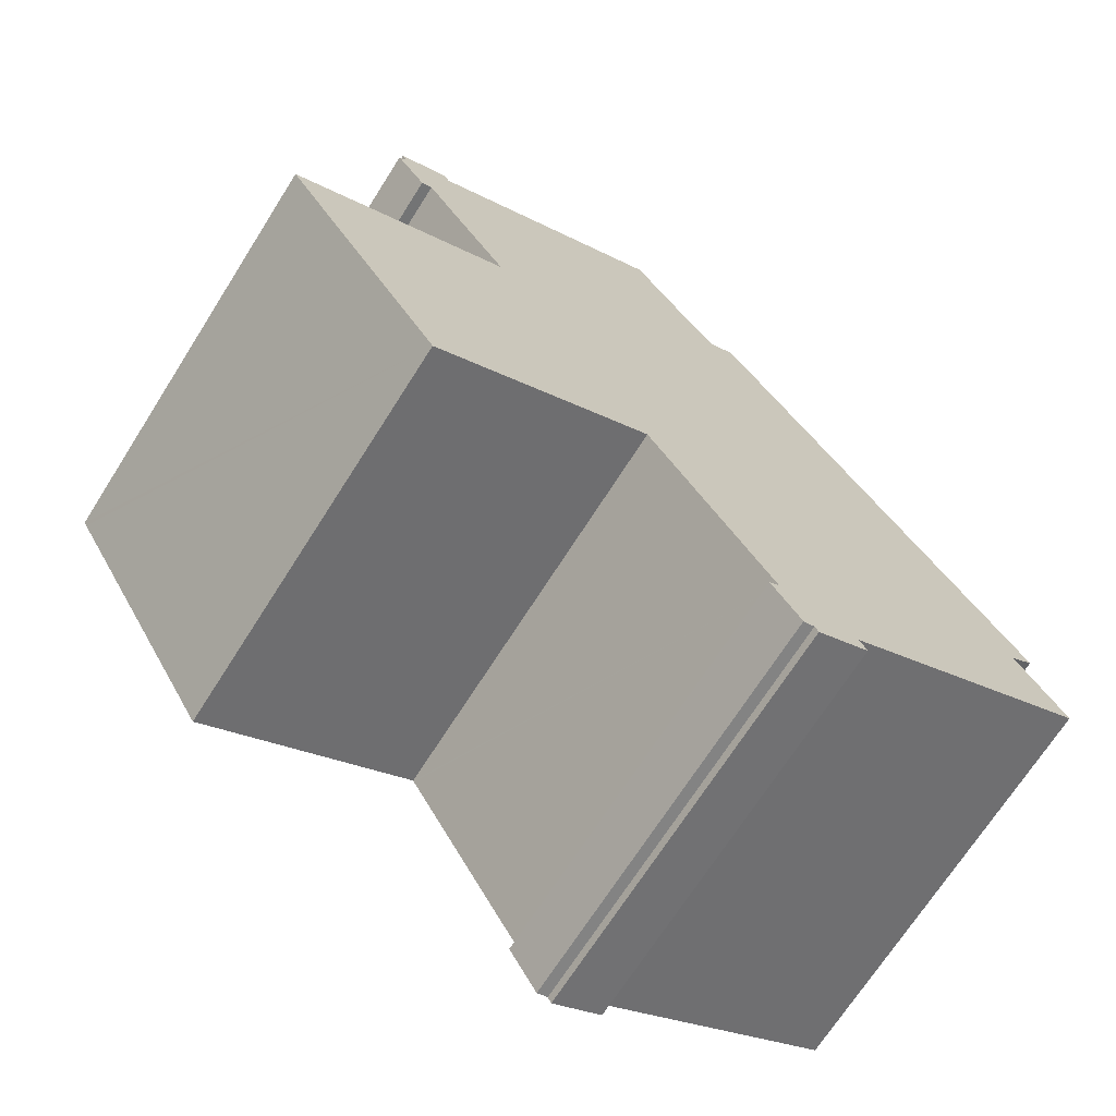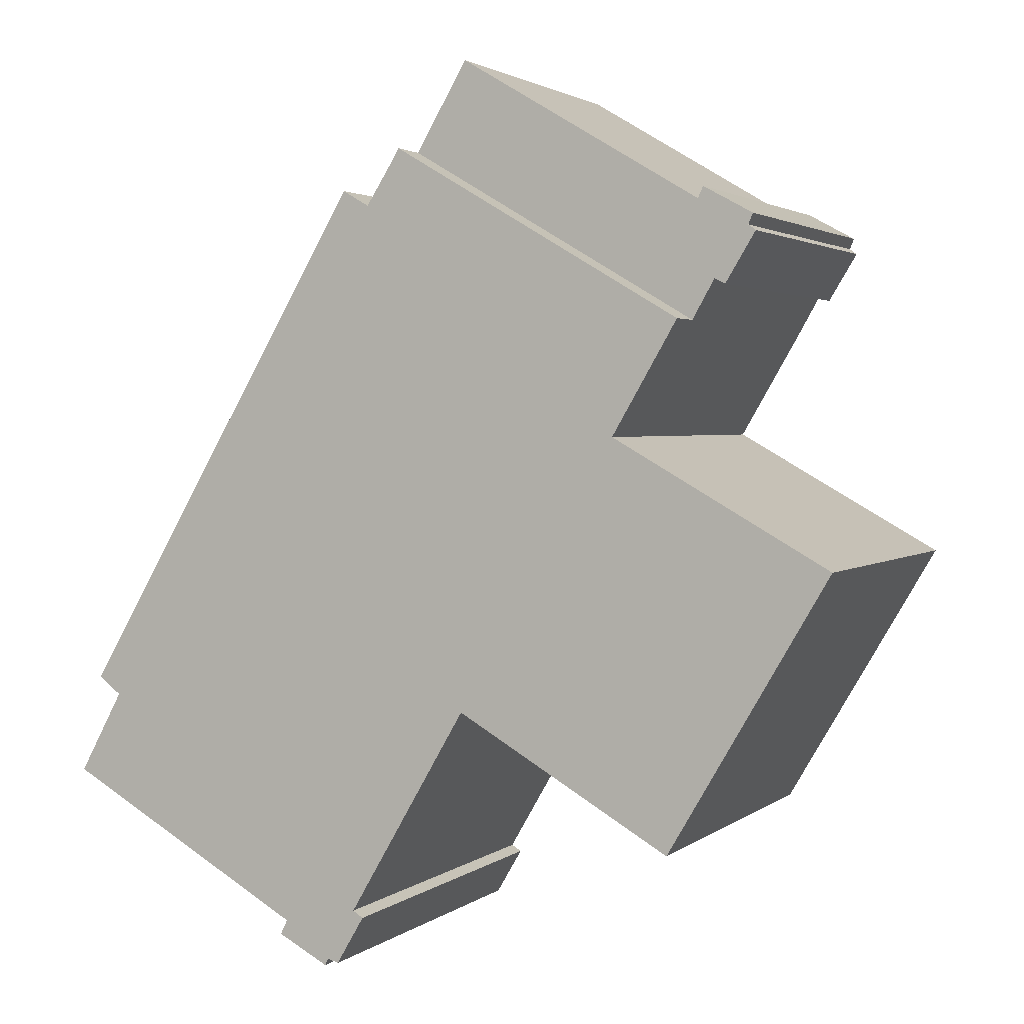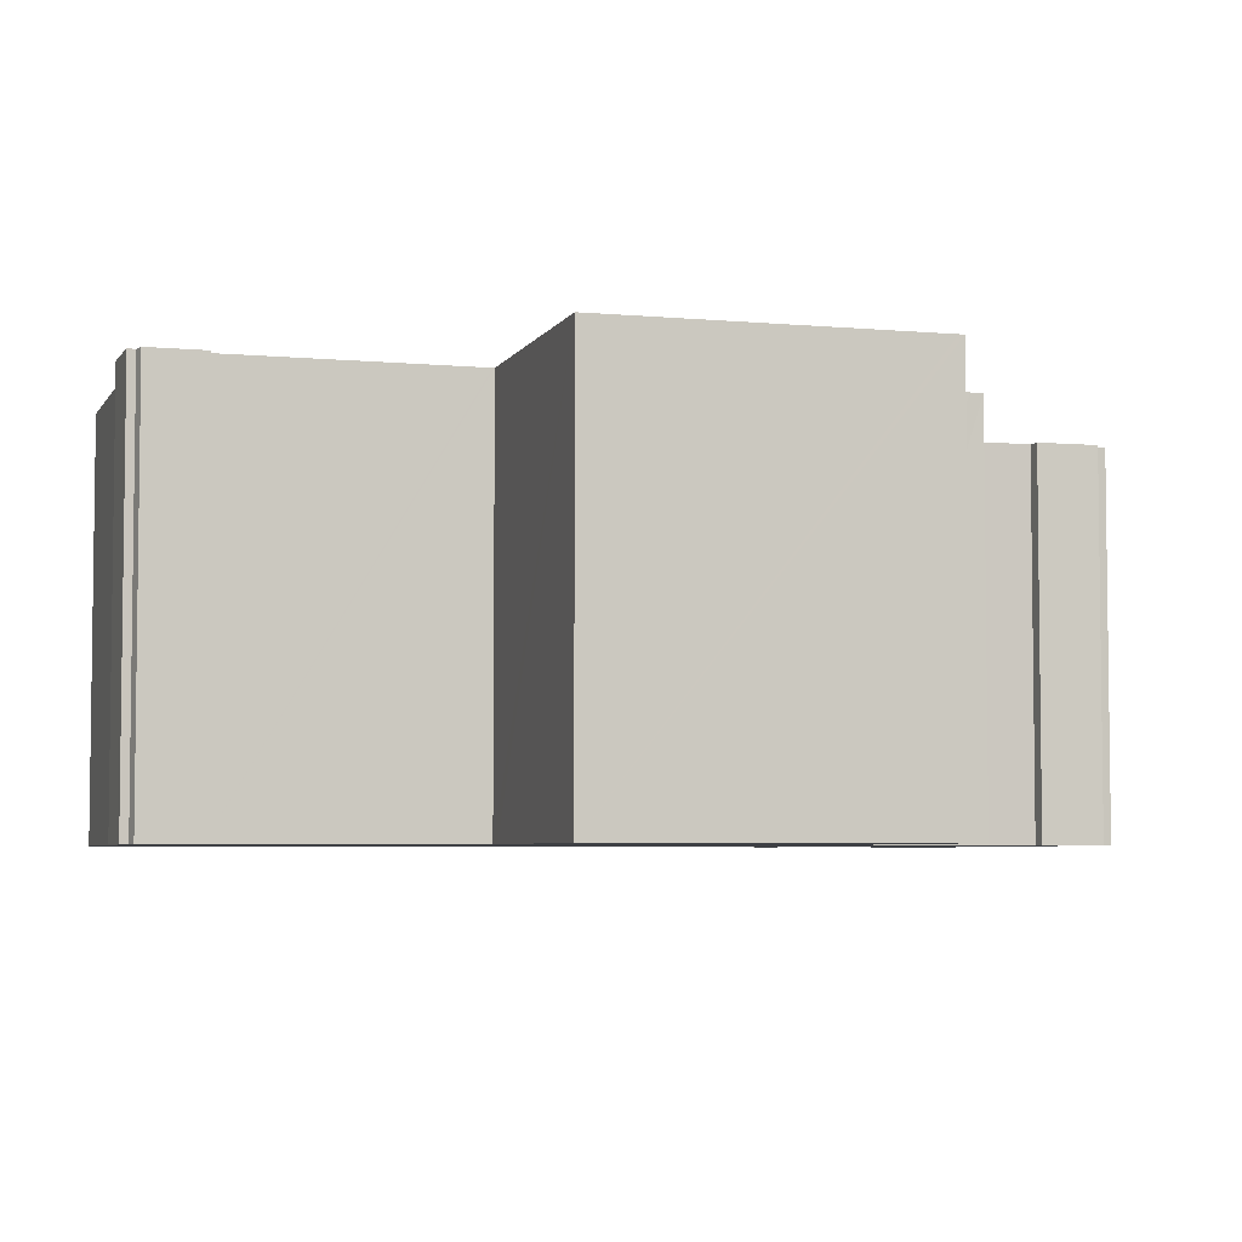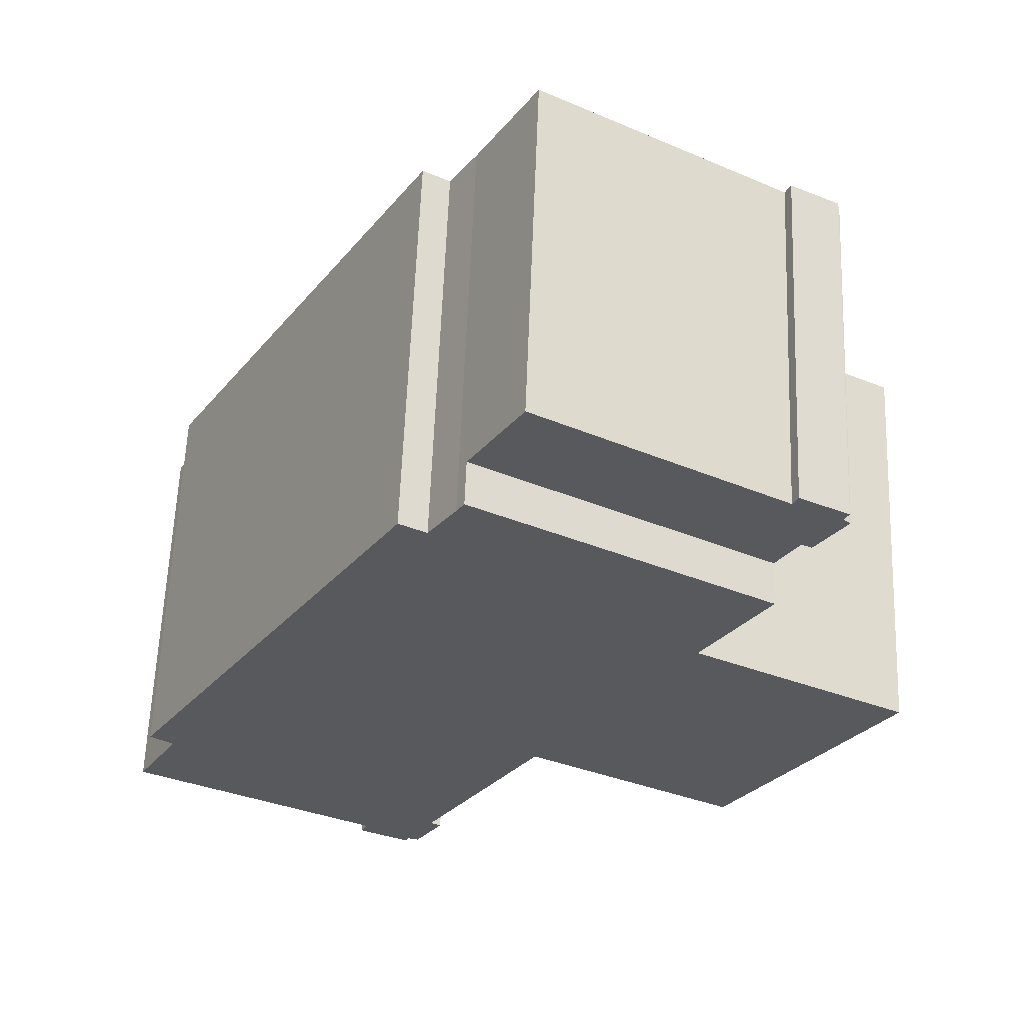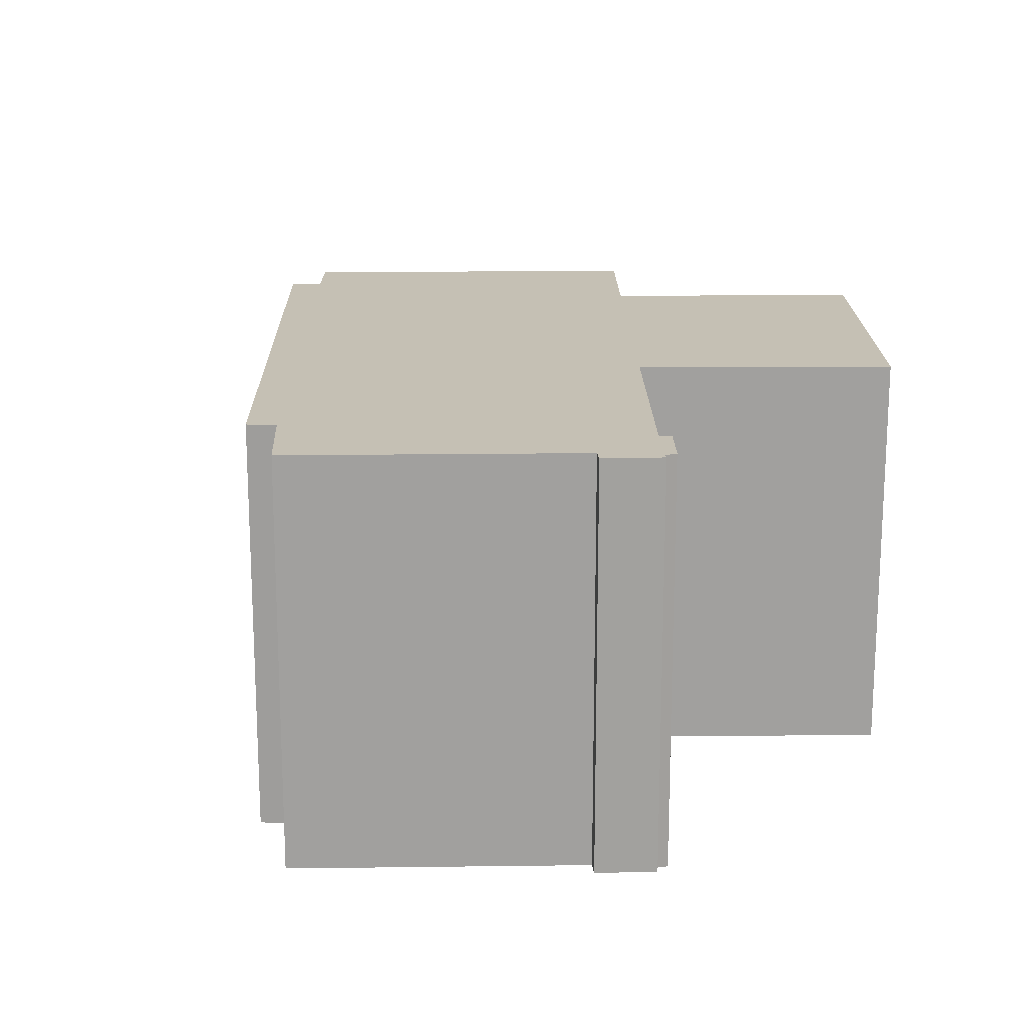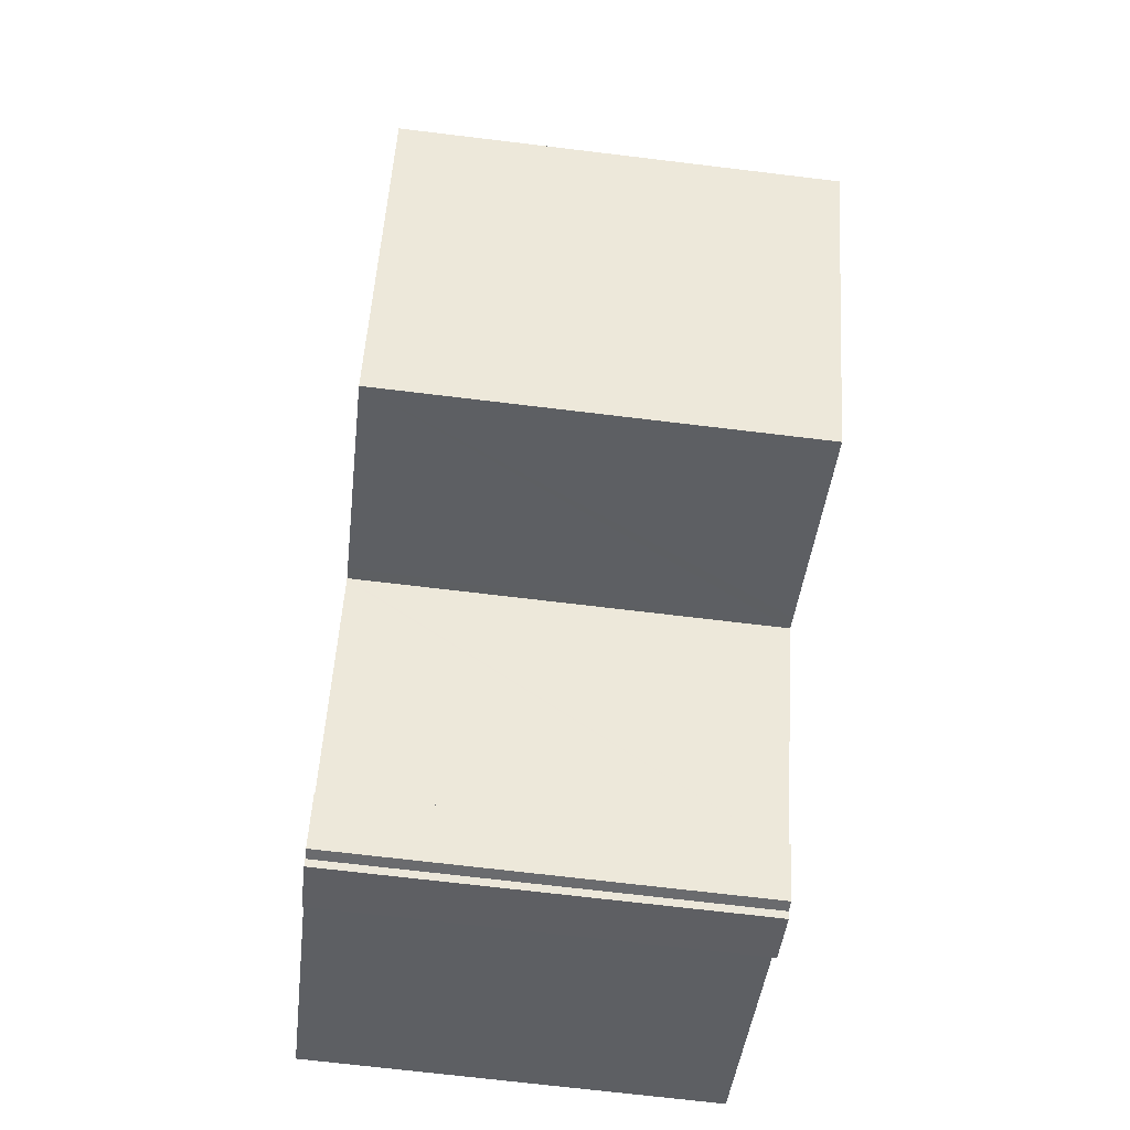
<metadata>
{"format":"obj","ext":"obj","renderer":"f3d","projection":"perspective","resolution":1024,"background":"white","views":[{"elev":-69.9,"azim":-32.4,"up":"+Z"},{"elev":2.3,"azim":-156.2,"up":"+Z"},{"elev":-4.9,"azim":-136.9,"up":"+Y"},{"elev":60.7,"azim":-177.8,"up":"+Z"},{"elev":18.3,"azim":148.8,"up":"+Y"},{"elev":-70.0,"azim":-96.9,"up":"+Z"}]}
</metadata>
<code>
v  19.92 17.86 18.31
v  7.116 17.86 10.06
v  6.823 17.86 10.57
v  9.748 17.86 5.551
v  23.08 17.86 -18.39
v  21.81 17.86 -16.21
v  22.28 17.86 -15.92
v  9.182 17.86 5.229
v  0.119 17.86 -0.202
v  0 17.86 1.094e-15
v  7.184 17.86 -12.23
v  20.25 17.86 17.73
v  21.46 17.86 15.82
v  22.65 17.86 16.52
v  24.14 17.86 13.98
v  16.89 17.86 -6.64
v  31.42 17.86 1.513
v  7.228 17.86 -12.3
v  12.39 17.86 -9.277
v  16.3 17.86 -6.986
v  16.92 17.86 -6.706
v  35.74 17.86 -5.887
v  34.72 17.86 -6.667
v  23.57 17.86 -18.24
v  23.73 17.86 -18.55
v  25.71 17.86 -16.66
v  36.72 17.86 -10.35
v  26.02 17.86 -17.31
v  23.57 1.117e-15 -18.24
v  23.08 1.126e-15 -18.39
v  21.81 9.928e-16 -16.21
v  22.28 9.749e-16 -15.92
v  16.89 4.066e-16 -6.64
v  16.92 4.106e-16 -6.706
v  7.228 7.533e-16 -12.3
v  7.184 7.487e-16 -12.23
v  0.119 1.237e-17 -0.202
v  0 0 0
v  9.748 -3.399e-16 5.551
v  6.823 -6.475e-16 10.57
v  7.116 -6.158e-16 10.06
v  23.73 1.136e-15 -18.55
v  9.182 -3.202e-16 5.229
v  19.92 -1.121e-15 18.31
v  21.46 -9.689e-16 15.82
v  22.65 -1.012e-15 16.52
v  16.3 4.278e-16 -6.986
v  12.39 5.681e-16 -9.277
v  35.74 3.605e-16 -5.887
v  34.72 4.082e-16 -6.667
v  36.72 6.34e-16 -10.35
v  25.71 1.02e-15 -16.66
v  26.02 1.06e-15 -17.31
v  20.25 -1.086e-15 17.73
v  24.14 -8.561e-16 13.98
v  31.42 -9.264e-17 1.513
v  4.329 15.9 14.57
v  5.351 15.9 12.09
v  3.989 15.9 14.33
v  5.834 15.9 12.33
v  4.127 15.9 15.07
v  6.356 15.9 16.28
v  6.823 15.9 10.57
v  6.558 15.9 15.84
v  6.592 15.9 15.77
v  19.92 15.9 18.31
v  9.491 15.9 17.49
v  10.86 15.9 18.31
v  14.22 15.9 20.31
v  17.57 15.9 22.31
v  17.57 -1.366e-15 22.31
v  6.592 -9.654e-16 15.77
v  10.86 -1.121e-15 18.31
v  14.22 -1.244e-15 20.31
v  9.491 -1.071e-15 17.49
v  3.989 -8.773e-16 14.33
v  4.329 -8.923e-16 14.57
v  4.127 -9.225e-16 15.07
v  6.356 -9.97e-16 16.28
v  6.558 -9.7e-16 15.84
v  5.834 -7.548e-16 12.33
v  5.351 -7.401e-16 12.09
g defaultobject
f 1 2 3
f 2 1 4
f 5 6 7
f 8 9 10
f 9 8 11
f 11 8 4
f 11 4 1
f 11 1 12
f 11 12 13
f 11 13 14
f 11 14 15
f 11 15 16
f 16 15 17
f 11 16 18
f 18 16 19
f 19 16 20
f 16 17 21
f 21 17 7
f 7 17 22
f 7 22 23
f 7 23 5
f 5 23 24
f 24 23 25
f 25 23 26
f 27 26 23
f 28 25 26
f 29 5 24
f 5 29 30
f 30 6 5
f 6 30 31
f 32 21 7
f 21 32 16
f 16 32 33
f 33 32 34
f 35 11 18
f 11 35 9
f 9 35 10
f 10 35 36
f 10 36 37
f 10 37 38
f 39 2 4
f 2 39 3
f 3 39 40
f 40 39 41
f 42 24 25
f 24 42 29
f 31 7 6
f 7 31 32
f 38 8 10
f 8 38 4
f 4 38 39
f 39 38 43
f 40 1 3
f 1 40 44
f 45 14 13
f 14 45 46
f 33 20 16
f 20 33 19
f 19 33 18
f 18 33 47
f 18 47 35
f 35 47 48
f 49 23 22
f 23 49 50
f 51 26 27
f 26 51 52
f 53 25 28
f 25 53 42
f 44 12 1
f 12 44 54
f 54 13 12
f 13 54 45
f 46 15 14
f 15 46 17
f 17 46 22
f 22 46 55
f 22 55 56
f 22 56 49
f 50 27 23
f 27 50 51
f 52 28 26
f 28 52 53
f 37 43 38
f 43 37 39
f 35 33 36
f 33 35 48
f 33 48 47
f 30 52 31
f 52 30 53
f 53 30 29
f 53 29 42
f 40 54 44
f 54 40 41
f 54 41 39
f 54 39 45
f 45 39 55
f 55 39 56
f 56 39 37
f 56 37 33
f 33 37 36
f 56 33 34
f 56 34 32
f 56 32 49
f 49 32 50
f 50 32 51
f 51 32 31
f 51 31 52
f 55 46 45
f 57 58 59
f 58 57 60
f 60 57 61
f 60 61 62
f 60 62 63
f 63 62 64
f 63 64 65
f 65 66 63
f 66 65 67
f 66 67 68
f 66 68 69
f 66 69 70
f 69 71 70
f 71 69 68
f 71 68 67
f 71 67 65
f 71 65 72
f 71 72 73
f 71 73 74
f 73 72 75
f 76 57 59
f 57 76 77
f 78 62 61
f 62 78 79
f 71 66 70
f 66 71 44
f 79 64 62
f 64 79 65
f 65 79 72
f 72 79 80
f 44 63 66
f 63 44 40
f 81 58 60
f 58 81 82
f 40 60 63
f 60 40 81
f 82 59 58
f 59 82 76
f 77 61 57
f 61 77 78
f 77 79 78
f 79 77 80
f 80 77 76
f 80 76 82
f 80 82 72
f 72 82 75
f 75 82 73
f 73 82 74
f 74 82 71
f 71 82 81
f 71 81 44
f 44 81 40

</code>
